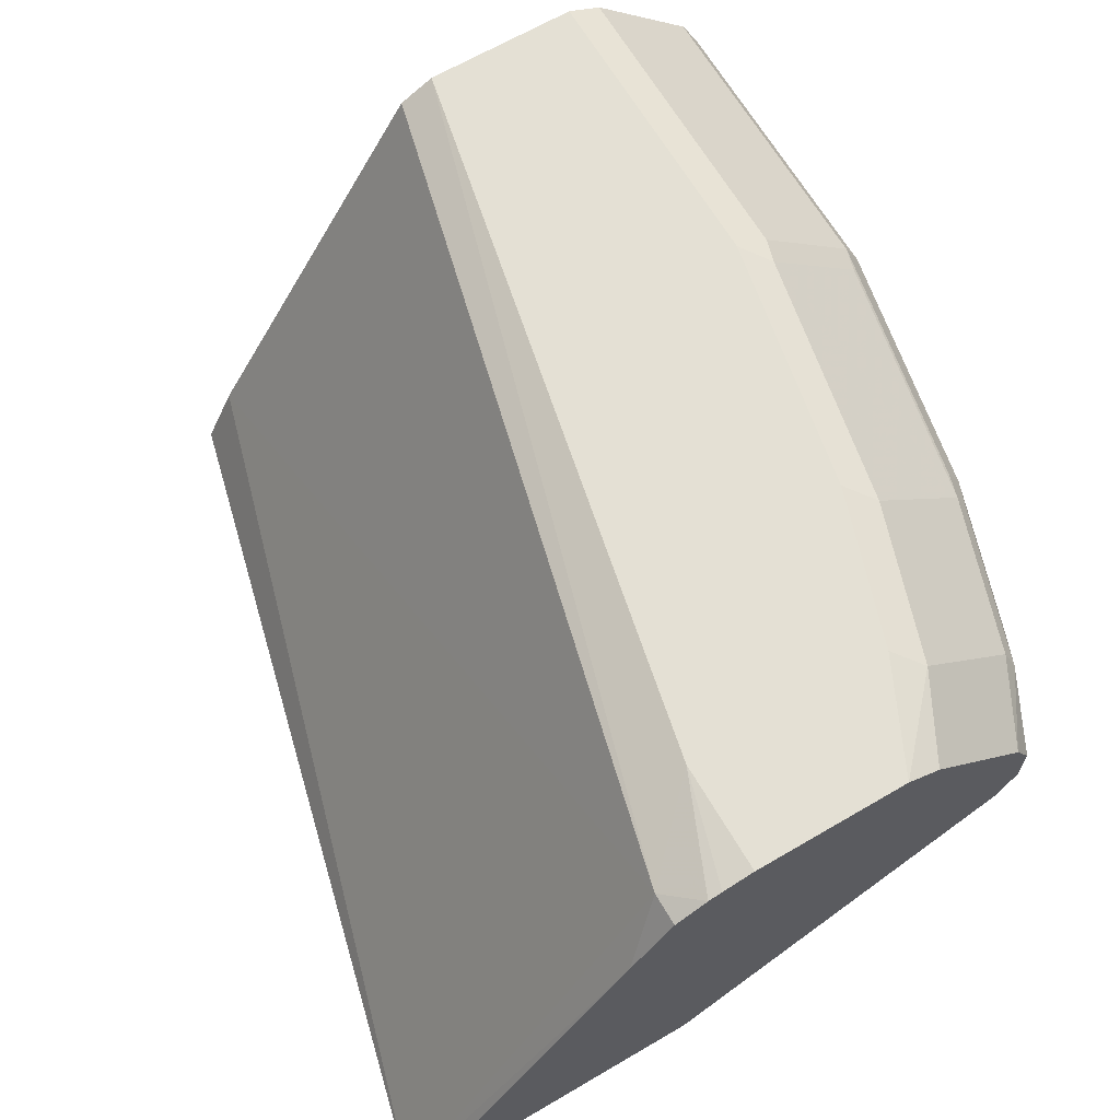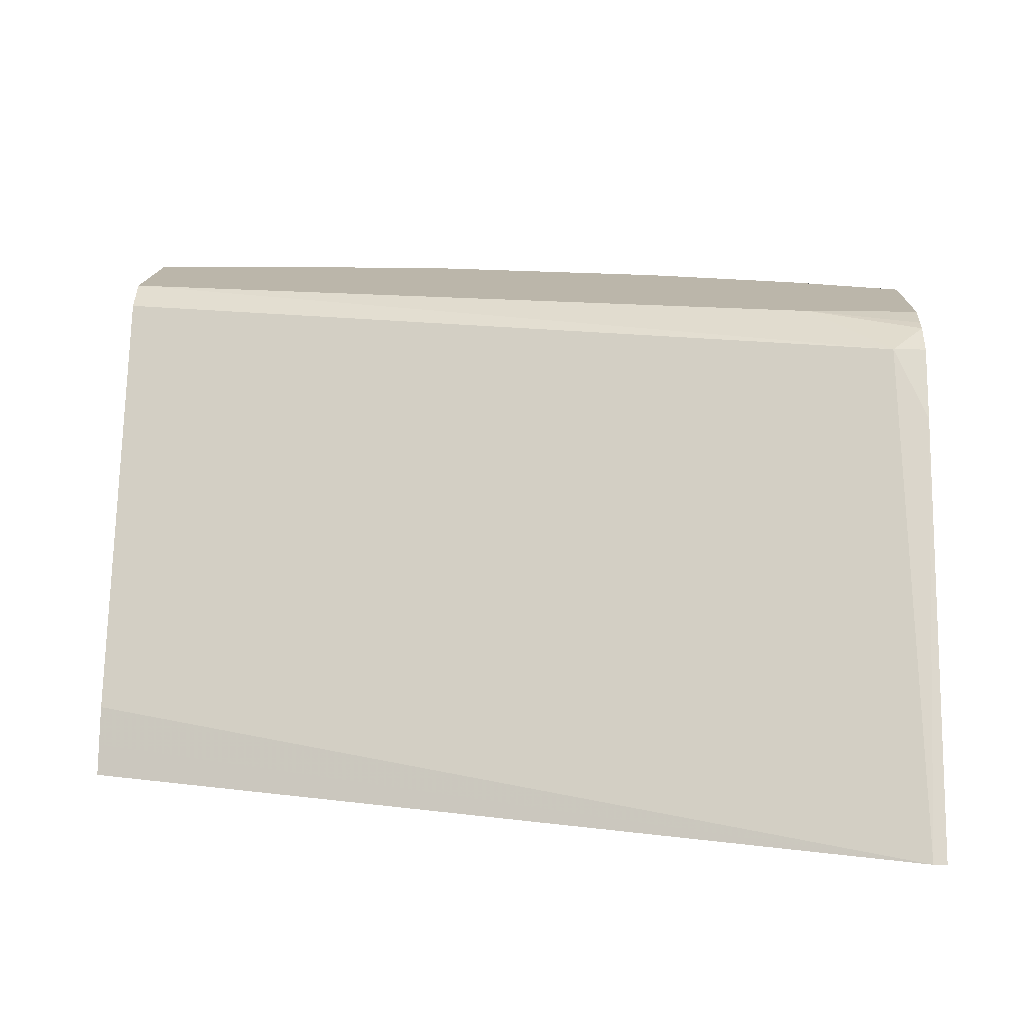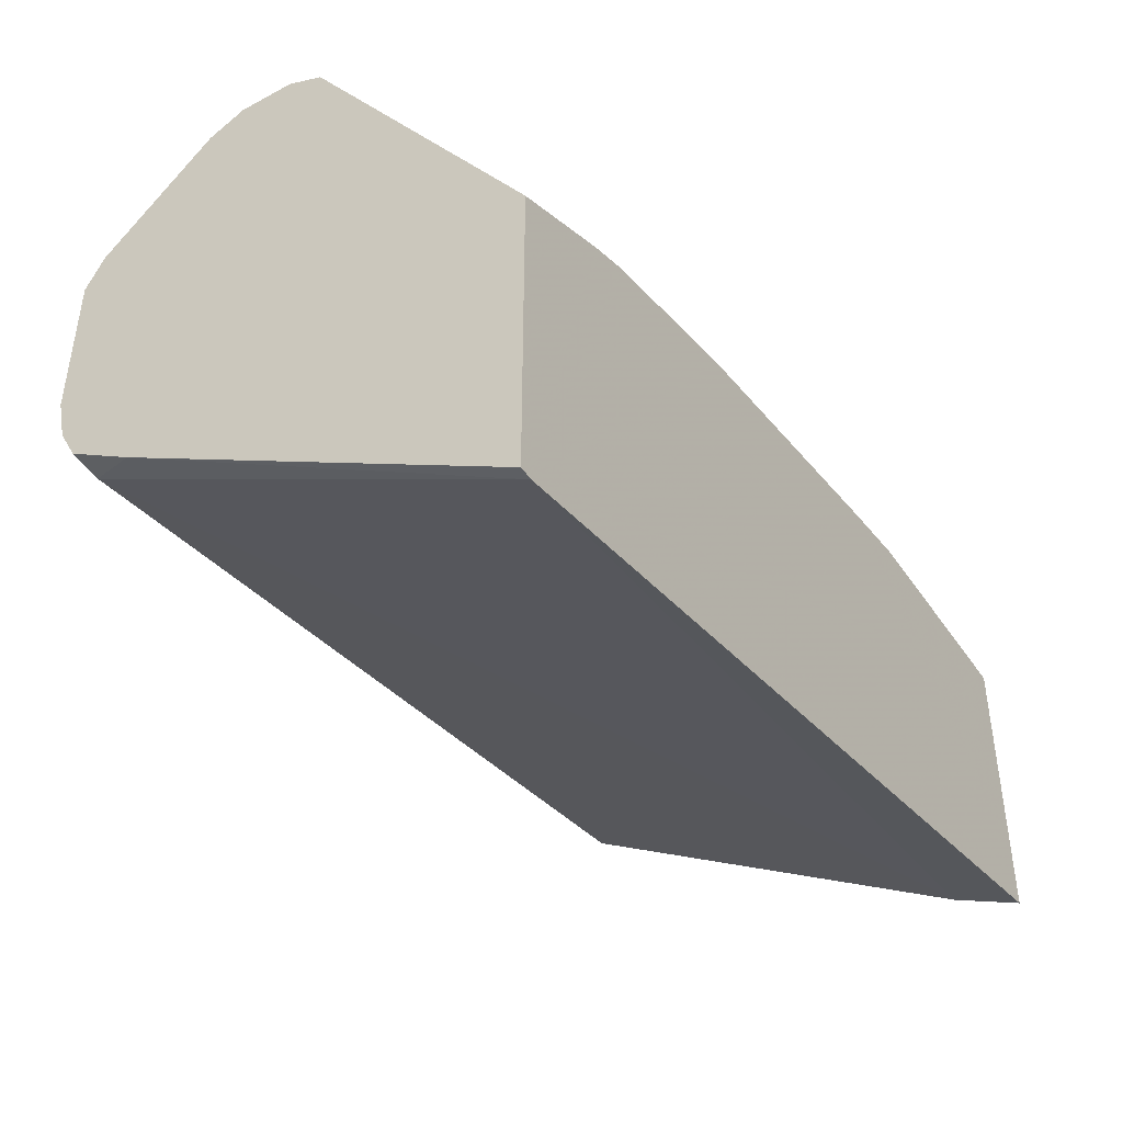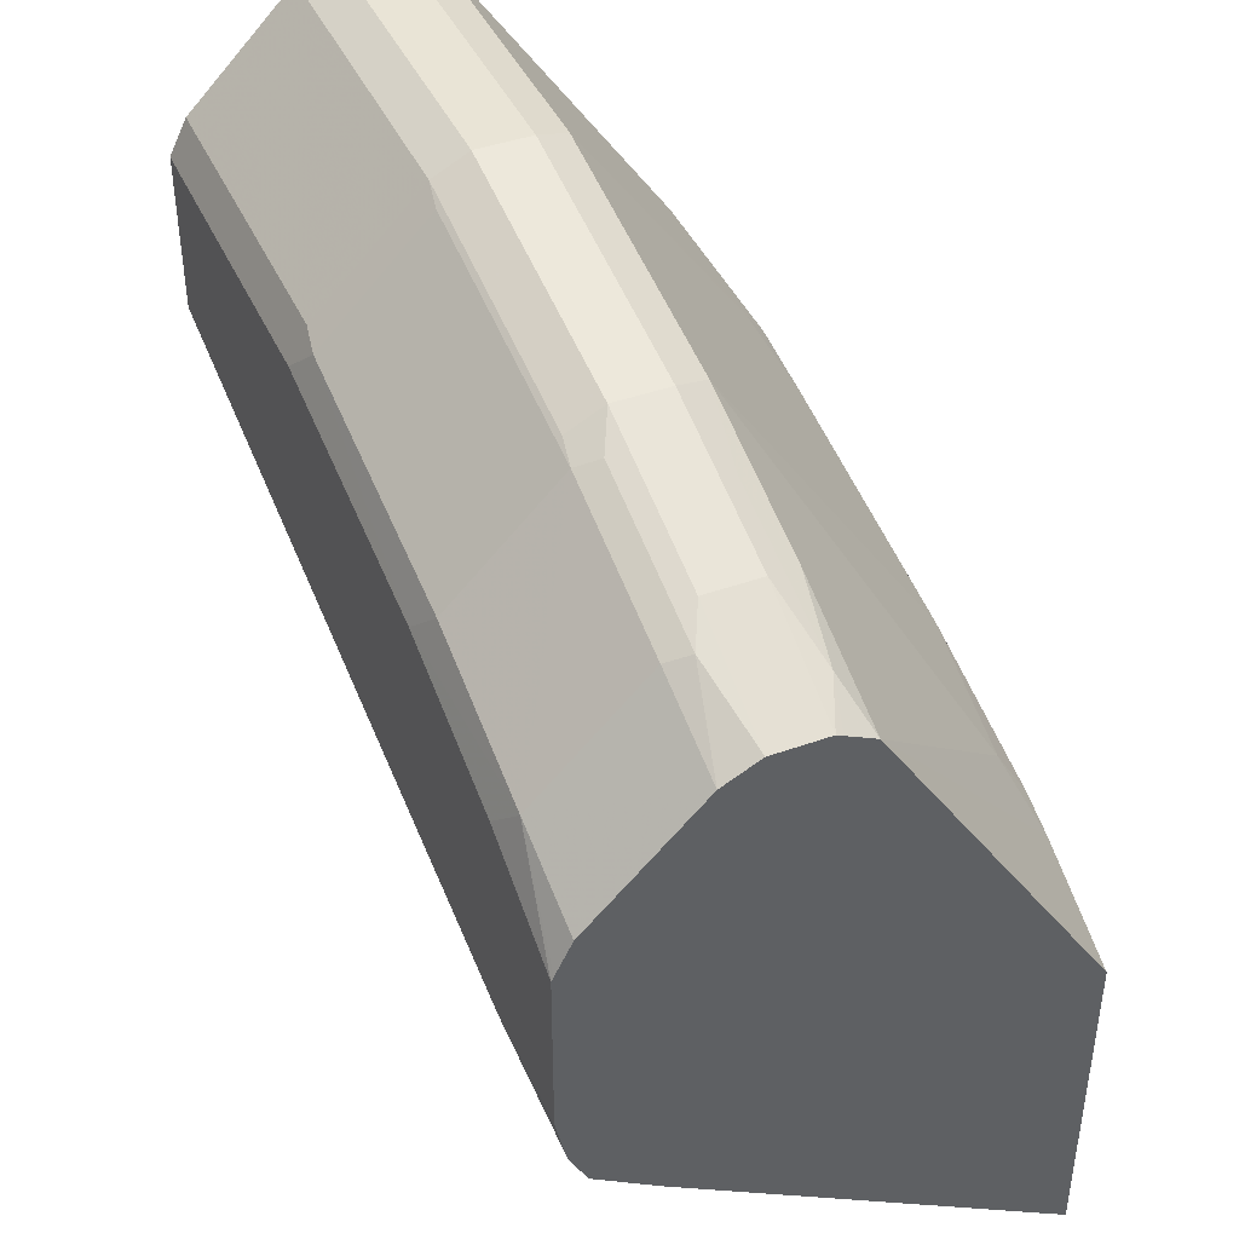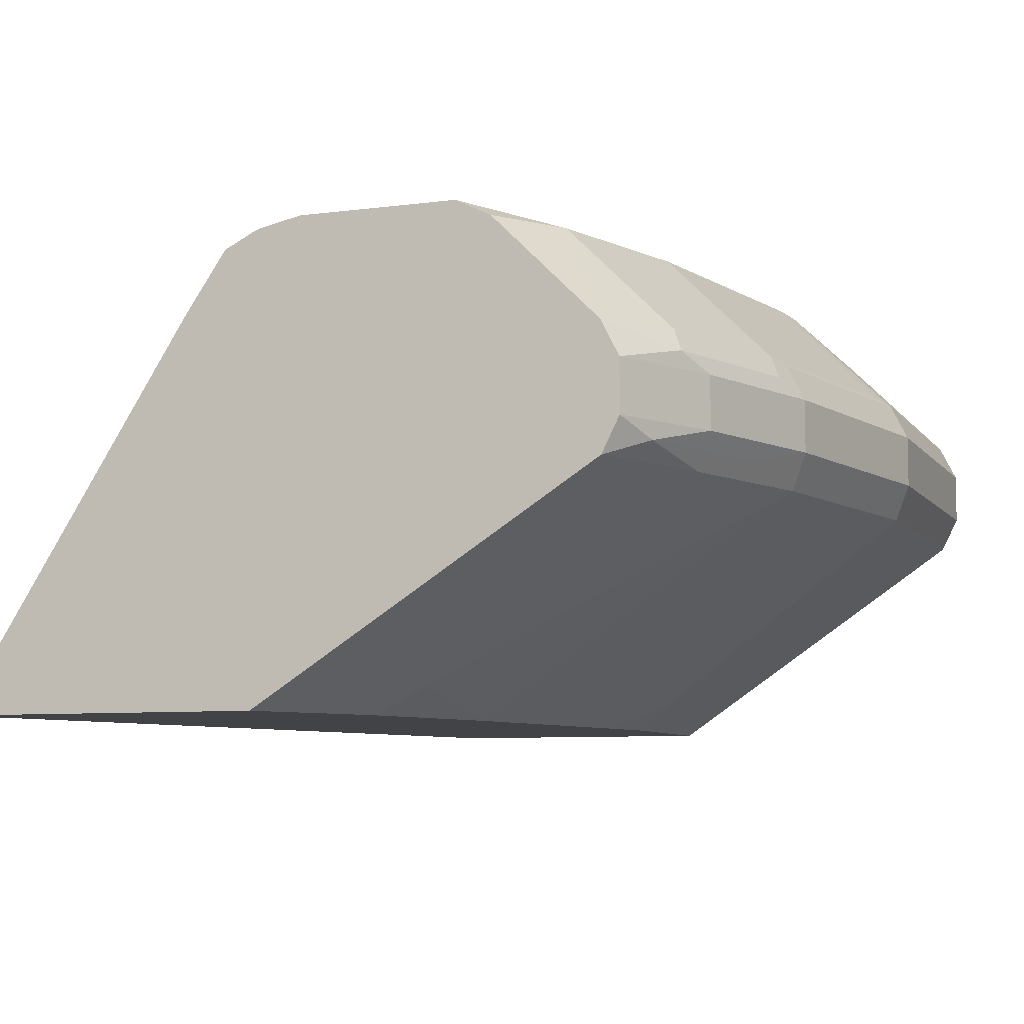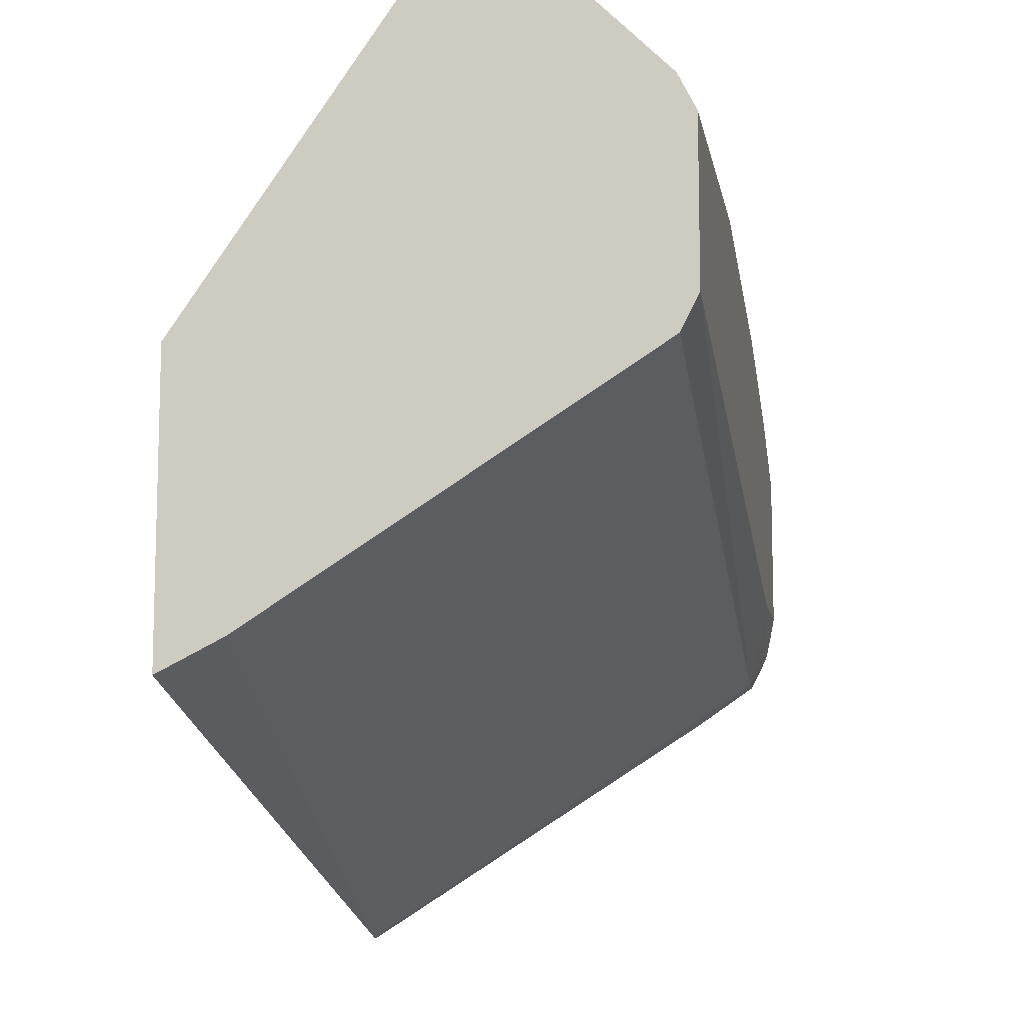
<metadata>
{"format":"obj","ext":"obj","renderer":"f3d","projection":"perspective","resolution":1024,"background":"white","views":[{"elev":66.1,"azim":-120.4,"up":"+Y"},{"elev":14.0,"azim":-177.9,"up":"+Y"},{"elev":-46.6,"azim":-57.9,"up":"+Z"},{"elev":42.5,"azim":-113.2,"up":"+Z"},{"elev":-7.5,"azim":-69.6,"up":"+Y"},{"elev":-10.6,"azim":99.9,"up":"+Z"}]}
</metadata>
<code>
v -0.3307 0.06523 0.6279
v -0.336 0.06523 0.6279
v -0.336 0.2149 0.7229
v -0.323 0.2397 0.7398
v 0.0001209 0.09032 0.7225
v 0.0001209 0.07643 0.7155
v 0.0001209 0.06523 0.71
v -0.336 0.06523 0.753
v -0.336 0.2397 0.7398
v -0.336 0.2461 0.7528
v -0.2917 0.2501 0.7711
v 0.0001209 0.2501 0.8336
v 0.0001209 0.2431 0.8197
v 0.0001209 0.06523 0.8245
v -0.336 0.1528 0.8892
v -0.2945 0.06523 0.7738
v -0.336 0.2475 0.7584
v -0.336 0.2501 0.7711
v 0.0001209 0.2501 0.8961
v 0.0001209 0.1528 0.9517
v -0.08069 0.06523 0.8245
v -0.2848 0.1528 0.91
v -0.3195 0.1598 0.9031
v -0.336 0.1642 0.8949
v -0.2779 0.07643 0.7989
v -0.2798 0.06523 0.78
v -0.336 0.2501 0.8336
v 0.0001209 0.2431 0.91
v -0.125 0.2501 0.8961
v -0.1355 0.2449 0.9065
v 0.0001209 0.1667 0.9587
v -0.1181 0.1528 0.9517
v -0.09033 0.07643 0.8406
v -0.1108 0.06523 0.8193
v -0.2223 0.1528 0.9309
v -0.257 0.1598 0.9239
v -0.2917 0.1667 0.917
v -0.336 0.1667 0.8961
v -0.2149 0.06523 0.7985
v -0.336 0.2492 0.8353
v -0.3022 0.2449 0.8649
v -0.2917 0.2501 0.8545
v 0.0001209 0.2014 0.9517
v -0.125 0.2431 0.91
v -0.2292 0.2501 0.8753
v -0.1355 0.2032 0.9482
v -0.2397 0.2449 0.8857
v 0.0001209 0.1875 0.9587
v -0.125 0.1667 0.9587
v -0.1945 0.07643 0.8197
v -0.2292 0.1667 0.9378
v -0.2917 0.1875 0.917
v -0.336 0.1875 0.8961
v -0.336 0.2431 0.8475
v -0.336 0.2014 0.8892
v -0.3022 0.2032 0.9065
v -0.2397 0.2032 0.9274
v -0.125 0.2014 0.9517
v -0.125 0.1875 0.9587
v -0.2292 0.1875 0.9378
v -0.3057 0.1945 0.91
v -0.2431 0.1945 0.9309
v -0.2292 0.2014 0.9309
f 30 45 47
f 30 46 58
f 30 58 44
f 30 47 57
f 32 35 50
f 31 48 59
f 31 59 49
f 32 49 51
f 32 51 35
f 29 45 30
f 32 50 33
f 30 57 46
f 28 58 43
f 25 39 35
f 28 30 44
f 27 41 42
f 27 40 41
f 25 26 39
f 23 38 24
f 23 37 38
f 23 51 37
f 23 36 51
f 22 36 23
f 22 35 36
f 22 25 35
f 33 50 39
f 21 33 34
f 28 44 58
f 33 39 34
f 43 58 59
f 35 39 50
f 21 32 33
f 58 63 60
f 57 60 63
f 57 62 60
f 56 62 57
f 56 61 62
f 55 61 56
f 53 61 55
f 52 61 53
f 52 62 61
f 52 60 62
f 49 60 51
f 49 59 60
f 35 51 36
f 46 63 58
f 43 59 48
f 41 45 42
f 41 47 45
f 41 57 47
f 41 56 57
f 41 55 56
f 41 54 55
f 58 60 59
f 40 54 41
f 37 60 52
f 37 51 60
f 37 53 38
f 37 52 53
f 46 57 63
f 20 49 32
f 2 18 17
f 19 30 28
f 4 9 10
f 3 9 4
f 2 9 3
f 2 10 9
f 2 17 10
f 2 27 18
f 2 40 27
f 2 54 40
f 2 55 54
f 2 53 55
f 2 38 53
f 2 24 38
f 2 15 24
f 2 8 15
f 1 8 2
f 1 16 8
f 1 39 26
f 1 34 39
f 1 21 34
f 1 14 21
f 1 7 14
f 1 6 7
f 1 5 6
f 1 4 5
f 1 3 4
f 1 2 3
f 20 31 49
f 4 10 11
f 4 11 12
f 1 26 16
f 4 13 5
f 19 29 30
f 4 12 13
f 16 26 25
f 15 25 22
f 15 16 25
f 15 23 24
f 15 22 23
f 14 20 32
f 11 19 12
f 11 29 19
f 11 45 29
f 11 42 45
f 11 27 42
f 14 32 21
f 11 17 18
f 5 12 19
f 11 18 27
f 5 19 28
f 5 28 43
f 5 13 12
f 5 48 31
f 5 31 20
f 5 43 48
f 5 20 14
f 5 14 7
f 5 7 6
f 8 16 15
f 10 17 11

</code>
